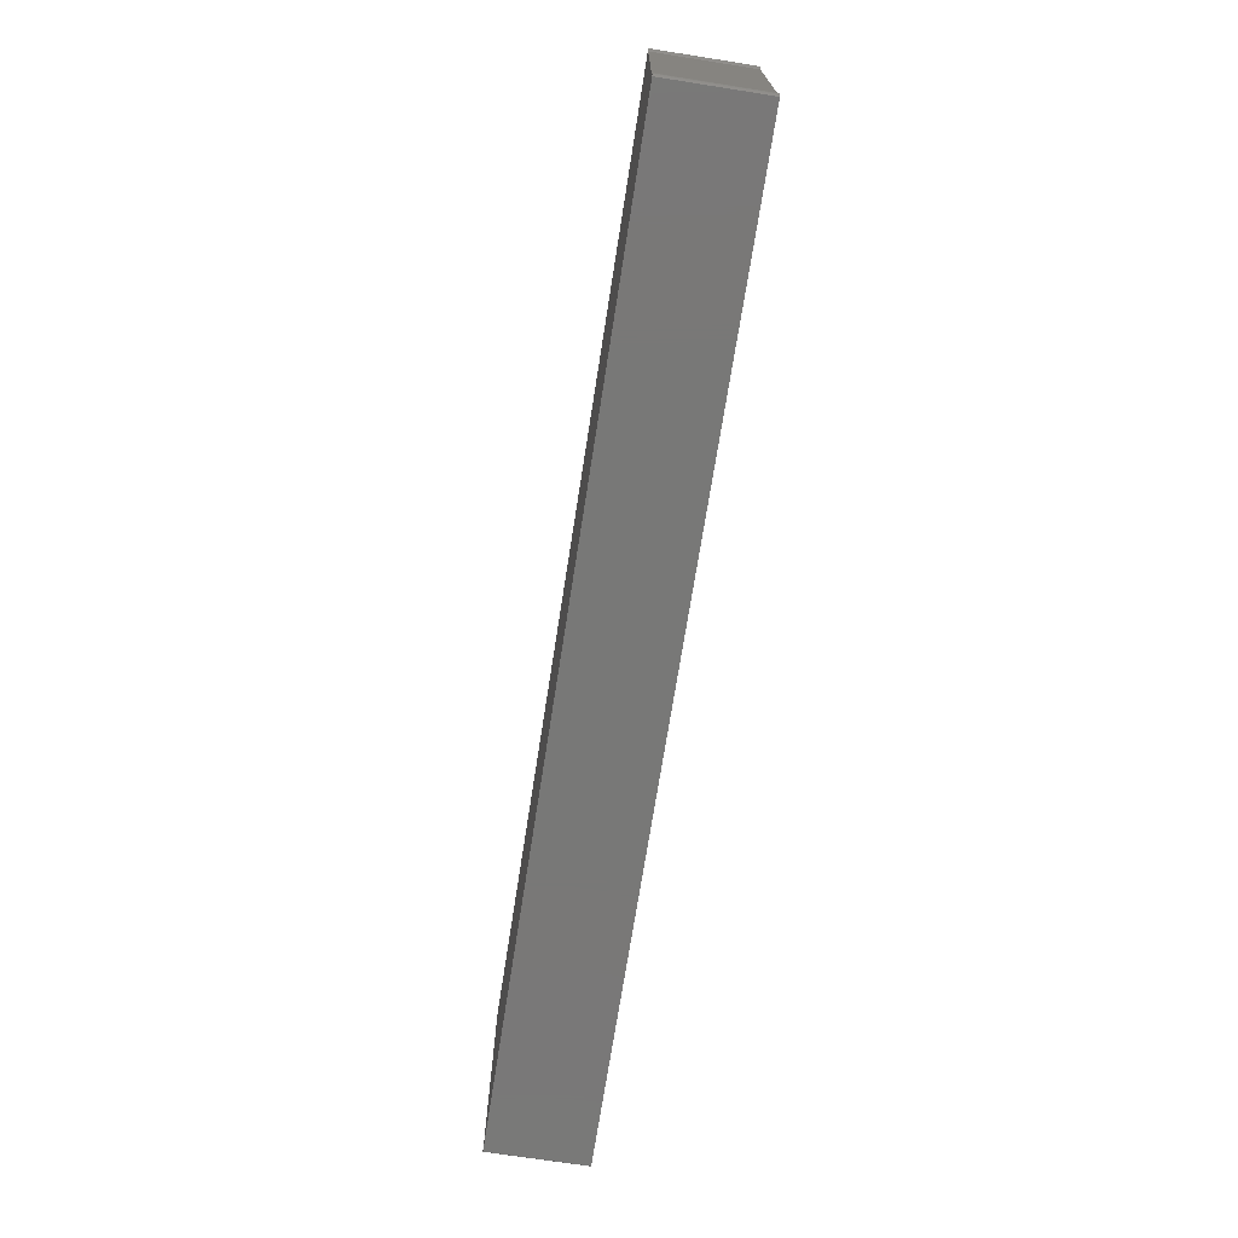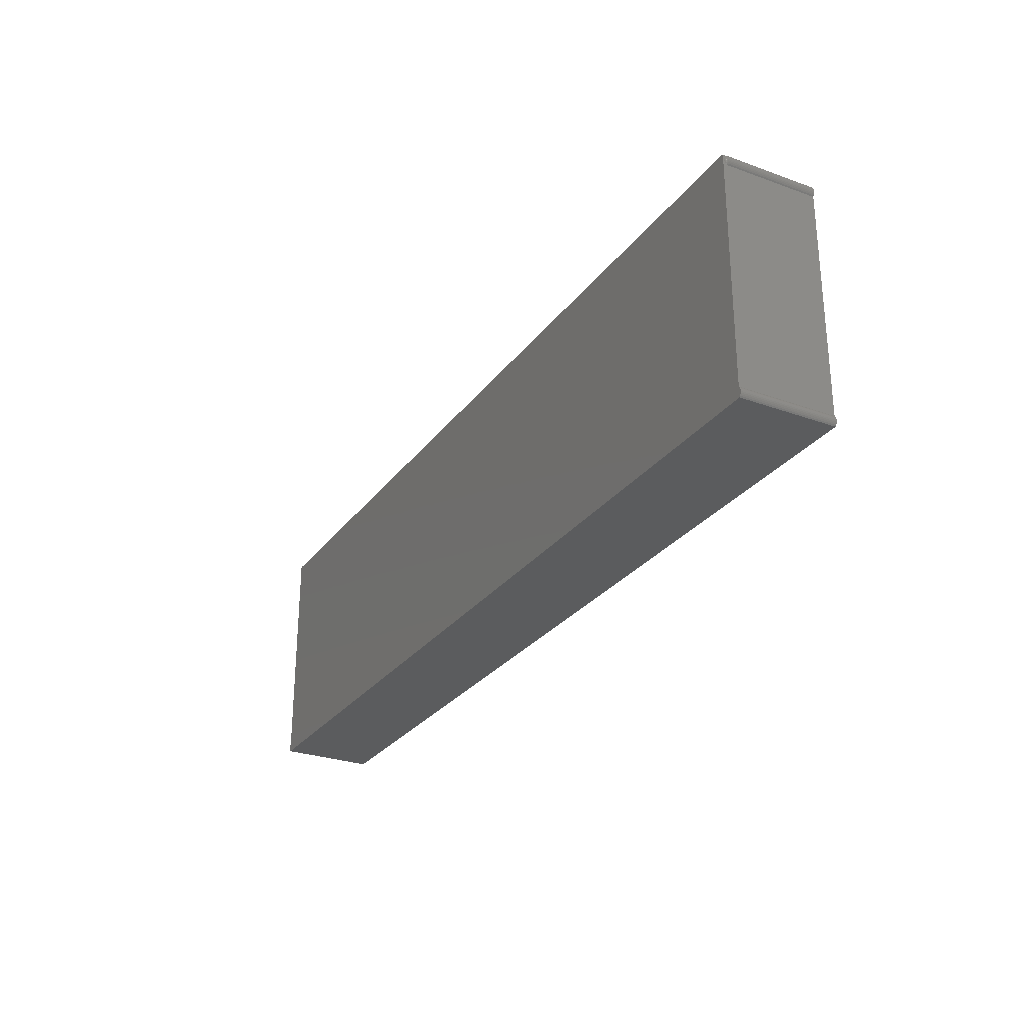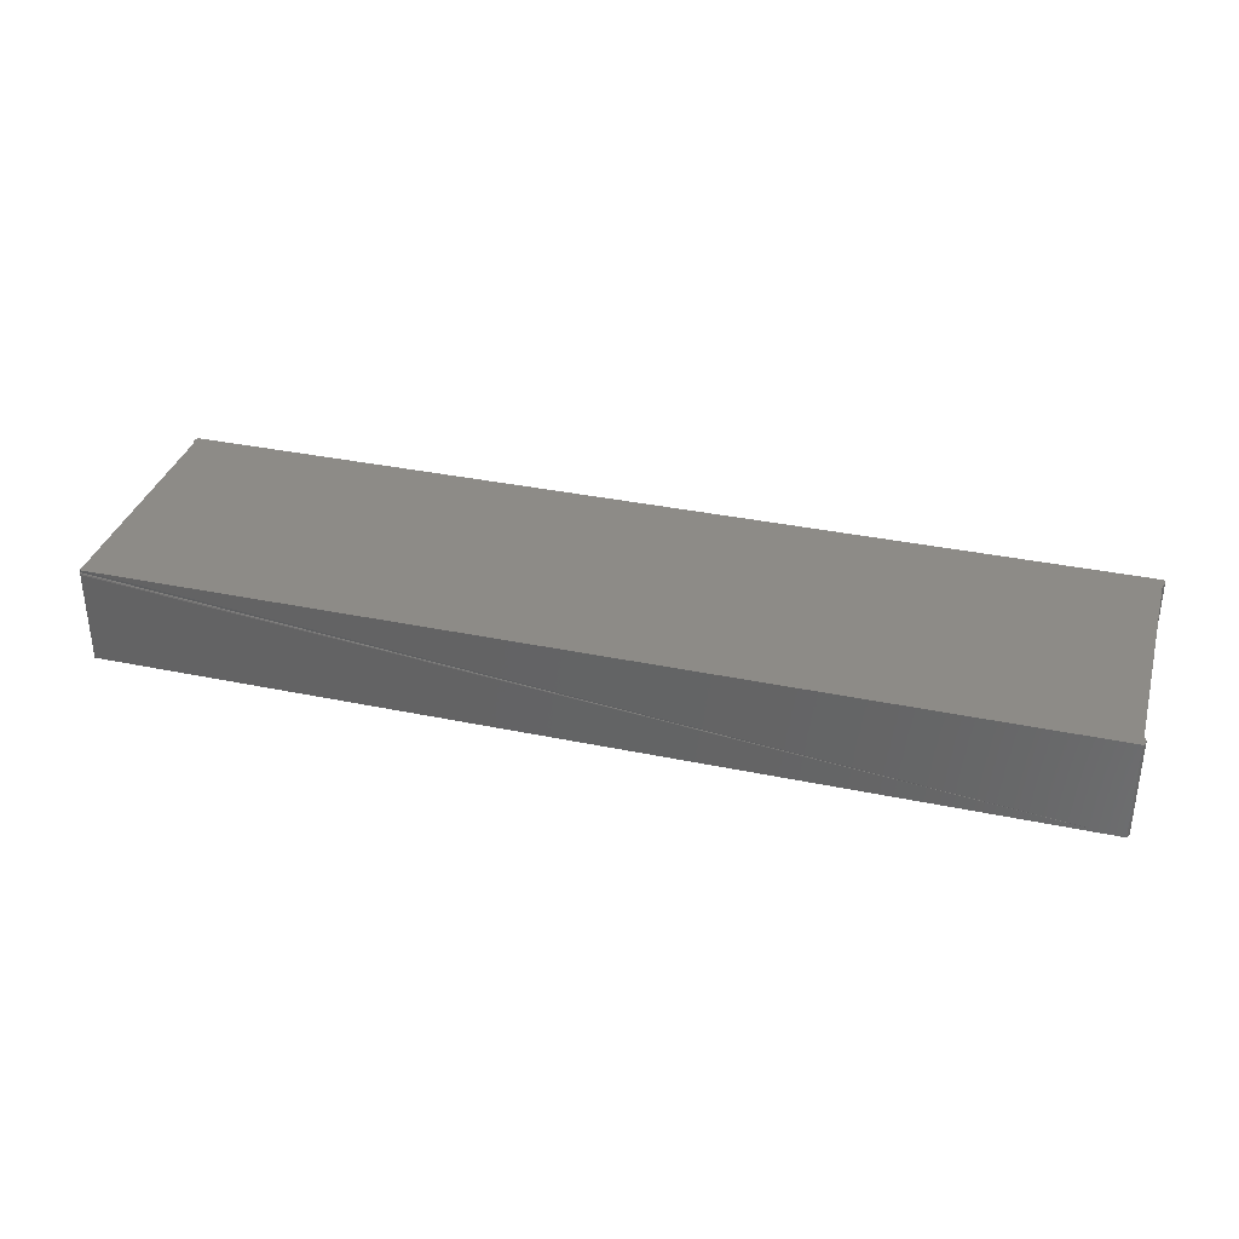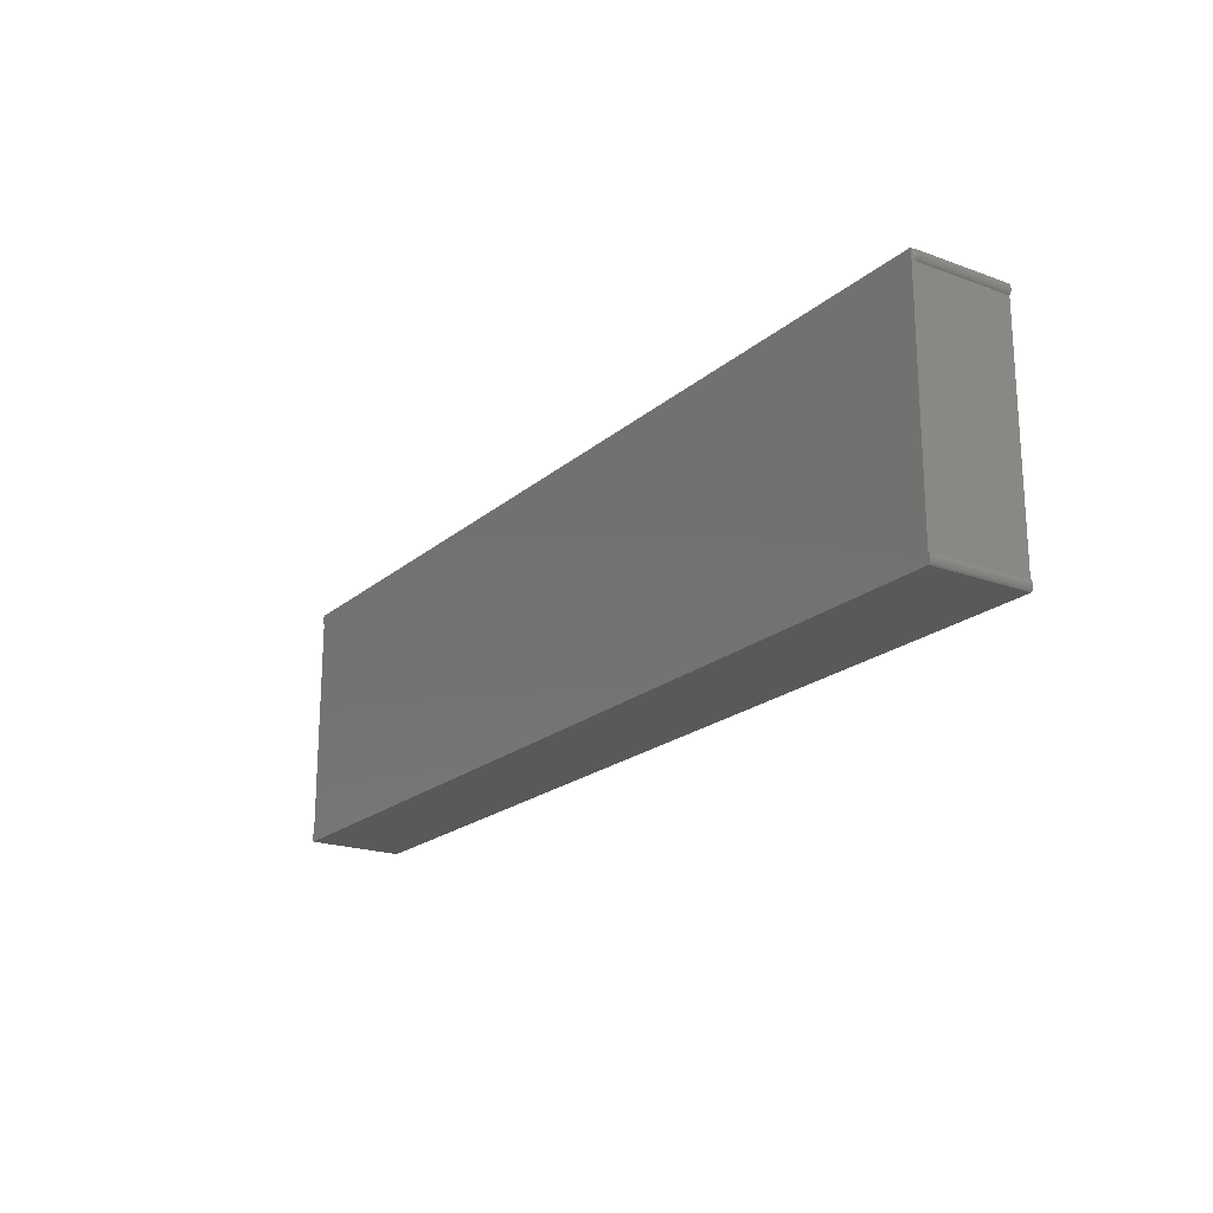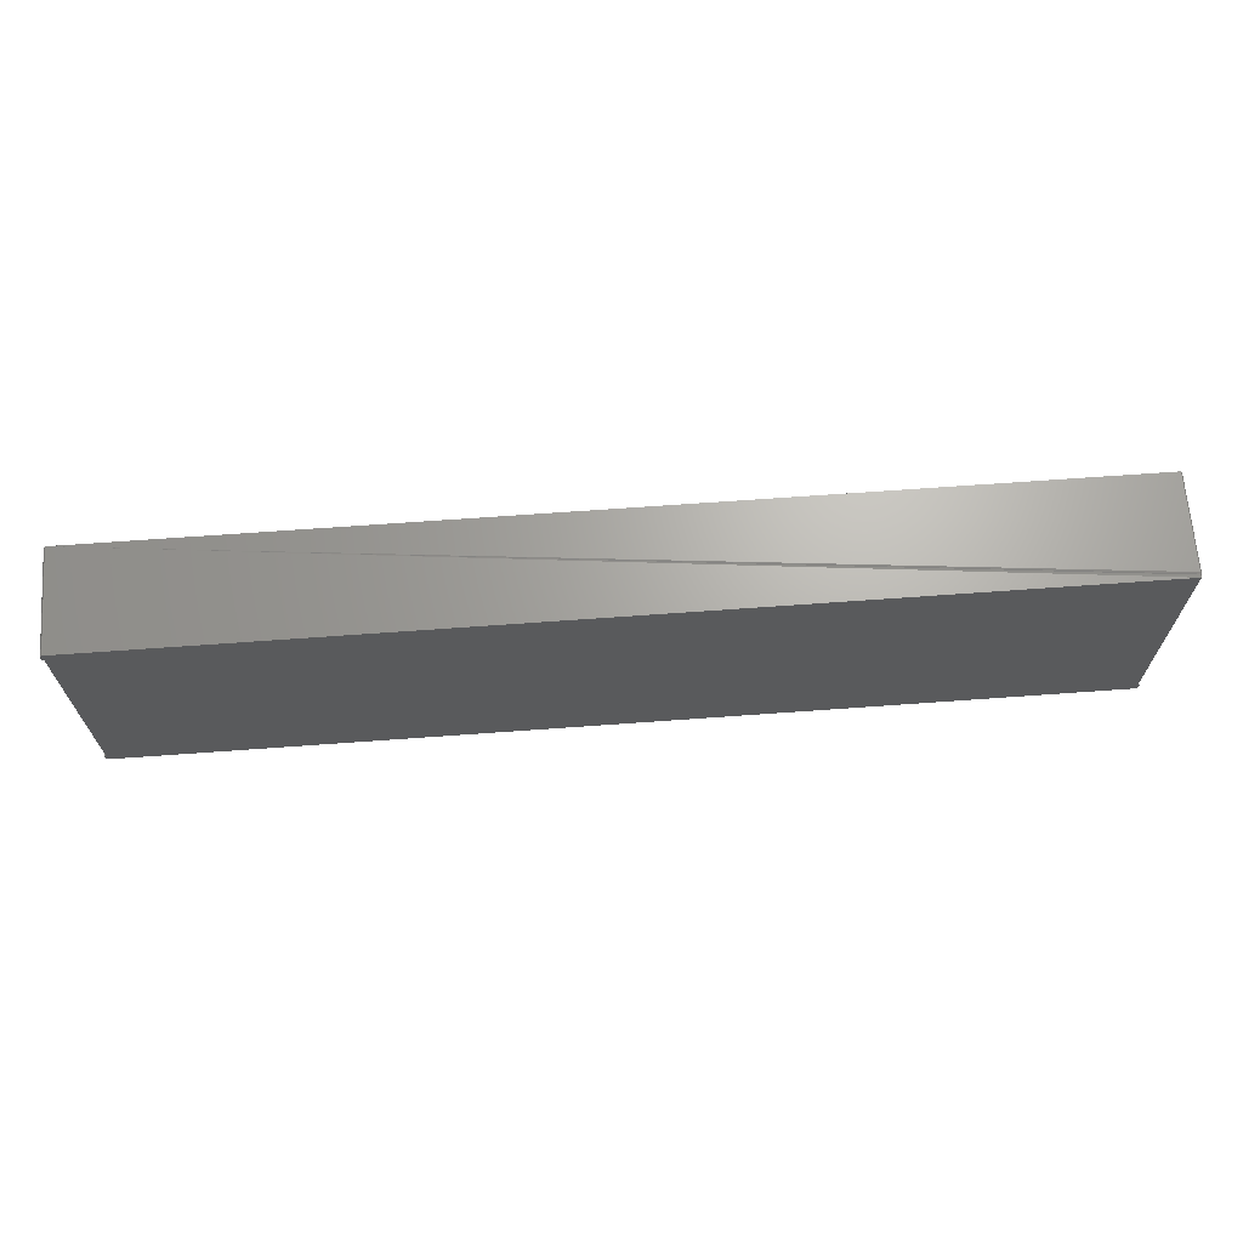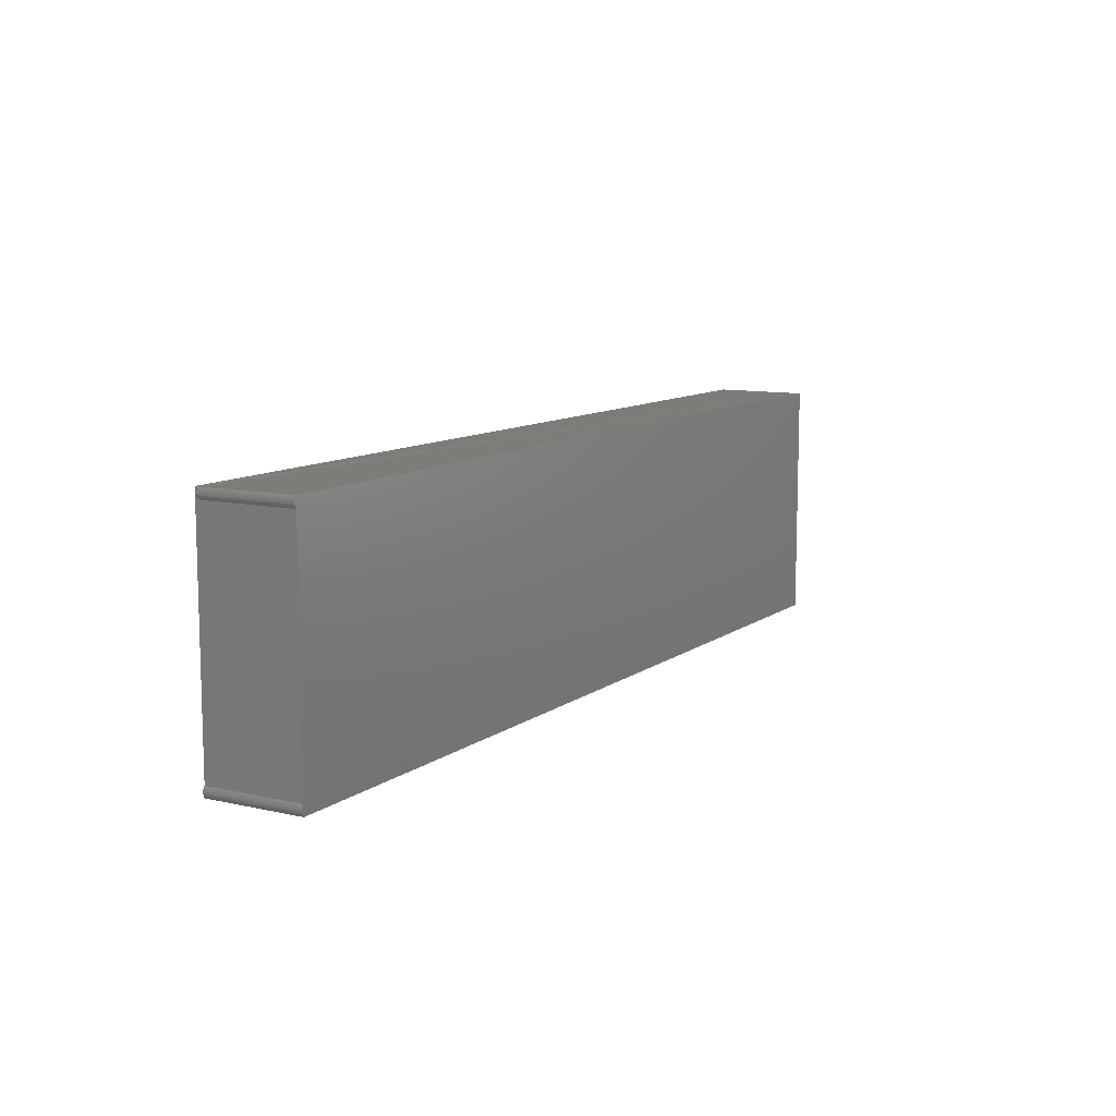
<metadata>
{"format":"stl","ext":"stl","renderer":"f3d","projection":"perspective","resolution":1024,"background":"white","views":[{"elev":-71.0,"azim":-98.9,"up":"+Y"},{"elev":-27.7,"azim":61.2,"up":"+Y"},{"elev":34.7,"azim":-164.3,"up":"+Z"},{"elev":-20.3,"azim":56.2,"up":"+Y"},{"elev":66.9,"azim":-4.2,"up":"+Y"},{"elev":10.1,"azim":120.1,"up":"+Y"}]}
</metadata>
<code>
# stl→obj: 106 verts, 208 faces
v 0.7184 -0.1795 0
v 0.7184 -0.1795 0.1484
v 0.7198 -0.1812 0
v 0.7198 -0.1812 0.1484
v 0.7208 -0.1831 0
v 0.7208 -0.1831 0.1484
v 0.7215 -0.1852 0
v 0.7215 -0.1852 0.1484
v 0.7217 -0.1874 0
v 0.7217 -0.1874 0.1484
v 0.7215 -0.1896 0
v 0.7215 -0.1896 0.1484
v 0.7208 -0.1917 0
v 0.7208 -0.1917 0.1484
v 0.7198 -0.1936 0
v 0.7198 -0.1936 0.1484
v 0.7184 -0.1953 0
v 0.7184 -0.1953 0.1484
v -0.7184 -0.1953 0.1484
v -0.7198 -0.1936 0.1484
v -0.7198 -0.1812 0.1484
v -0.7208 -0.1831 0.1484
v 0.7184 0.1836 0.1484
v -0.7184 0.1678 0.1484
v -0.7184 -0.1795 0.1484
v -0.7184 0.1836 0.1484
v -0.7198 0.1819 0.1484
v -0.7208 0.18 0.1484
v -0.7215 0.1779 0.1484
v -0.7217 0.1757 0.1484
v -0.7215 0.1736 0.1484
v -0.7208 0.1715 0.1484
v -0.7198 0.1695 0.1484
v -0.7215 -0.1852 0.1484
v -0.7217 -0.1874 0.1484
v -0.7215 -0.1896 0.1484
v -0.7208 -0.1917 0.1484
v 0.7184 0.1836 0
v 0.7184 0.1836 0.1406
v 0.7198 0.1819 0
v 0.7198 0.1819 0.1406
v 0.7208 0.18 0
v 0.7208 0.18 0.1406
v 0.7215 0.1779 0
v 0.7215 0.1779 0.1406
v 0.7217 0.1757 0
v 0.7217 0.1757 0.1406
v 0.7215 0.1736 0
v 0.7215 0.1736 0.1406
v 0.7208 0.1715 0
v 0.7208 0.1715 0.1406
v 0.7198 0.1695 0
v 0.7198 0.1695 0.1406
v 0.7184 0.1678 0
v 0.7184 0.1678 0.1406
v 0.7184 0.1684 0.143
v 0.7184 0.1701 0.1452
v 0.7184 0.1715 0.1461
v 0.7184 0.1741 0.1469
v 0.7184 0.1757 0.147
v 0.7184 0.1777 0.1468
v 0.7184 0.1794 0.1463
v 0.7184 0.1805 0.1458
v 0.7184 0.1825 0.144
v -0.7184 0.1836 0
v 0.7184 0.1832 0.1428
v 0.7197 0.1696 0.1421
v 0.7194 0.174 0.146
v 0.7197 0.1719 0.1448
v 0.7188 0.1813 0.1448
v 0.7193 0.1816 0.1435
v 0.7197 0.1819 0.1421
v 0.7193 0.1698 0.1435
v 0.7194 0.1775 0.146
v 0.7203 0.1777 0.1448
v 0.7197 0.1795 0.1448
v 0.7207 0.1715 0.1421
v 0.7203 0.1717 0.1435
v 0.7213 0.1736 0.1421
v 0.7209 0.1737 0.1435
v 0.7203 0.1738 0.1448
v 0.7195 0.1757 0.146
v 0.7205 0.1757 0.1448
v 0.7211 0.1757 0.1435
v 0.7216 0.1757 0.1421
v 0.7209 0.1778 0.1435
v 0.7213 0.1779 0.1421
v 0.7207 0.18 0.1421
v 0.7203 0.1798 0.1435
v -0.7198 -0.1936 0
v -0.7184 -0.1953 0
v -0.7198 -0.1812 0
v -0.7184 -0.1795 0
v -0.7198 0.1819 0
v -0.7208 0.18 0
v -0.7198 0.1695 0
v -0.7208 -0.1831 0
v -0.7184 0.1678 0
v -0.7208 0.1715 0
v -0.7215 0.1736 0
v -0.7217 0.1757 0
v -0.7215 0.1779 0
v -0.7208 -0.1917 0
v -0.7215 -0.1896 0
v -0.7217 -0.1874 0
v -0.7215 -0.1852 0
f 1 2 3
f 3 2 4
f 3 4 5
f 5 4 6
f 5 6 7
f 7 6 8
f 7 8 9
f 9 8 10
f 9 10 11
f 11 10 12
f 11 12 13
f 13 12 14
f 13 14 15
f 15 14 16
f 15 16 17
f 17 16 18
f 19 16 20
f 19 18 16
f 4 21 22
f 4 22 6
f 14 20 16
f 2 23 24
f 2 24 25
f 2 25 21
f 2 21 4
f 23 26 27
f 23 27 28
f 23 28 29
f 23 29 30
f 23 30 31
f 23 31 32
f 23 32 33
f 23 33 24
f 6 22 8
f 8 22 34
f 8 34 10
f 10 34 35
f 10 35 12
f 12 35 36
f 12 36 14
f 14 36 37
f 14 37 20
f 38 39 40
f 40 39 41
f 40 41 42
f 42 41 43
f 42 43 44
f 44 43 45
f 44 45 46
f 46 45 47
f 46 47 48
f 48 47 49
f 48 49 50
f 50 49 51
f 50 51 52
f 52 51 53
f 52 53 54
f 54 53 55
f 2 1 54
f 2 54 55
f 2 55 56
f 2 56 57
f 2 57 58
f 2 58 59
f 2 59 60
f 23 2 60
f 23 60 61
f 23 61 62
f 23 62 63
f 23 63 64
f 65 64 66
f 65 66 39
f 64 65 23
f 39 38 65
f 23 65 26
f 55 67 56
f 55 53 67
f 68 59 58
f 58 69 68
f 64 63 70
f 70 71 64
f 66 64 71
f 71 72 66
f 66 72 41
f 39 66 41
f 56 73 57
f 67 73 56
f 69 58 57
f 69 57 73
f 74 62 61
f 62 74 75
f 63 62 76
f 53 51 67
f 67 51 77
f 67 77 73
f 73 77 78
f 73 78 69
f 51 49 77
f 77 49 79
f 77 79 78
f 78 79 80
f 78 80 69
f 69 80 81
f 69 81 68
f 60 59 82
f 82 59 68
f 82 68 83
f 83 68 81
f 83 81 84
f 84 81 80
f 84 80 85
f 85 80 79
f 85 79 47
f 47 79 49
f 61 60 74
f 74 60 82
f 74 82 75
f 75 82 83
f 75 83 86
f 86 83 84
f 86 84 87
f 87 84 85
f 87 85 45
f 45 85 47
f 45 43 87
f 87 43 88
f 87 88 86
f 86 88 89
f 86 89 75
f 75 89 76
f 75 76 62
f 43 41 88
f 88 41 72
f 88 72 89
f 89 72 71
f 89 71 76
f 76 71 70
f 76 70 63
f 90 15 91
f 15 17 91
f 3 92 1
f 92 93 1
f 40 94 38
f 94 65 38
f 95 94 40
f 42 95 40
f 52 96 50
f 97 92 3
f 5 97 3
f 15 90 13
f 98 96 52
f 98 52 54
f 98 54 1
f 98 1 93
f 96 99 50
f 50 99 100
f 50 100 48
f 48 100 101
f 48 101 46
f 46 101 102
f 46 102 44
f 44 102 95
f 44 95 42
f 90 103 13
f 13 103 104
f 13 104 11
f 11 104 105
f 11 105 9
f 9 105 106
f 9 106 7
f 7 106 97
f 7 97 5
f 24 98 25
f 25 98 93
f 98 24 96
f 96 24 33
f 96 33 99
f 99 33 32
f 99 32 100
f 100 32 31
f 100 31 101
f 101 31 30
f 101 30 102
f 102 30 29
f 102 29 95
f 95 29 28
f 95 28 94
f 94 28 27
f 94 27 65
f 65 27 26
f 19 91 18
f 18 91 17
f 91 19 90
f 90 19 20
f 90 20 103
f 103 20 37
f 103 37 104
f 104 37 36
f 104 36 105
f 105 36 35
f 105 35 106
f 106 35 34
f 106 34 97
f 97 34 22
f 97 22 92
f 92 22 21
f 92 21 93
f 93 21 25

</code>
